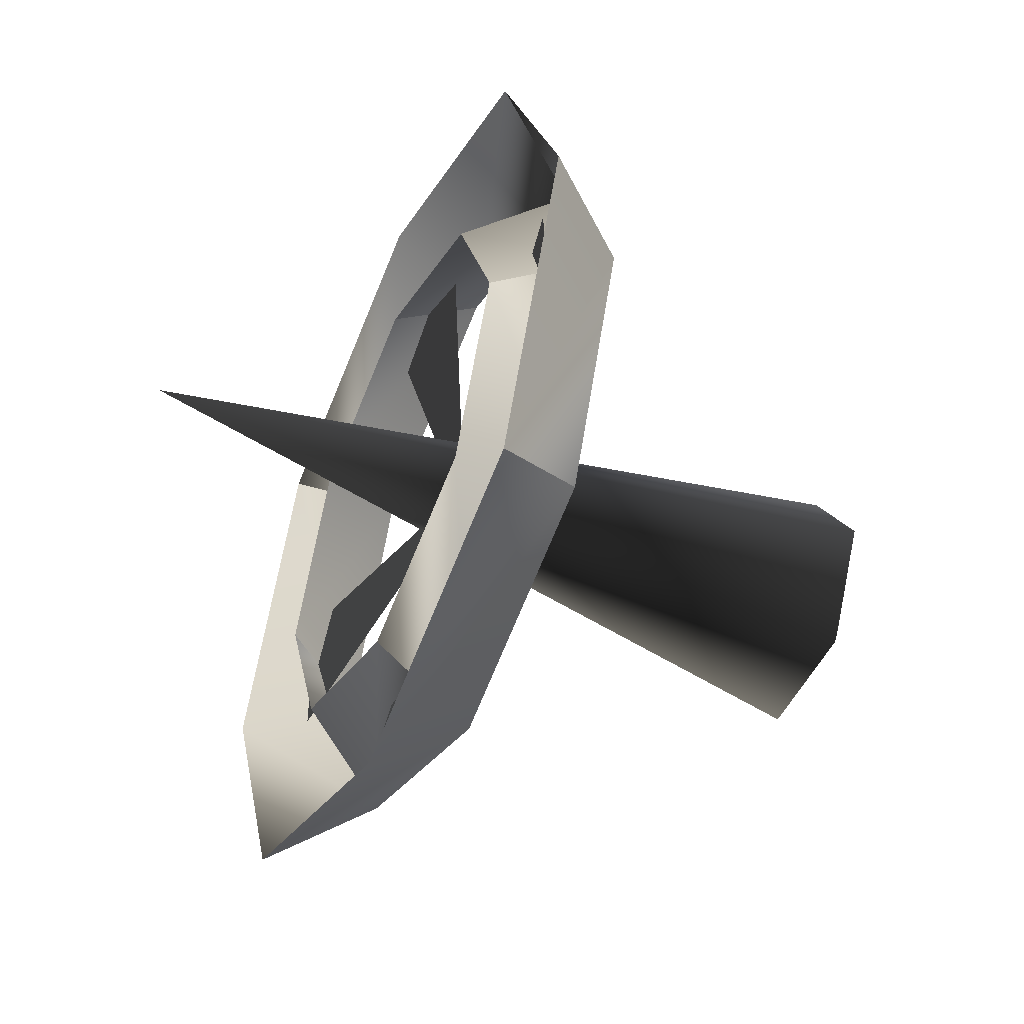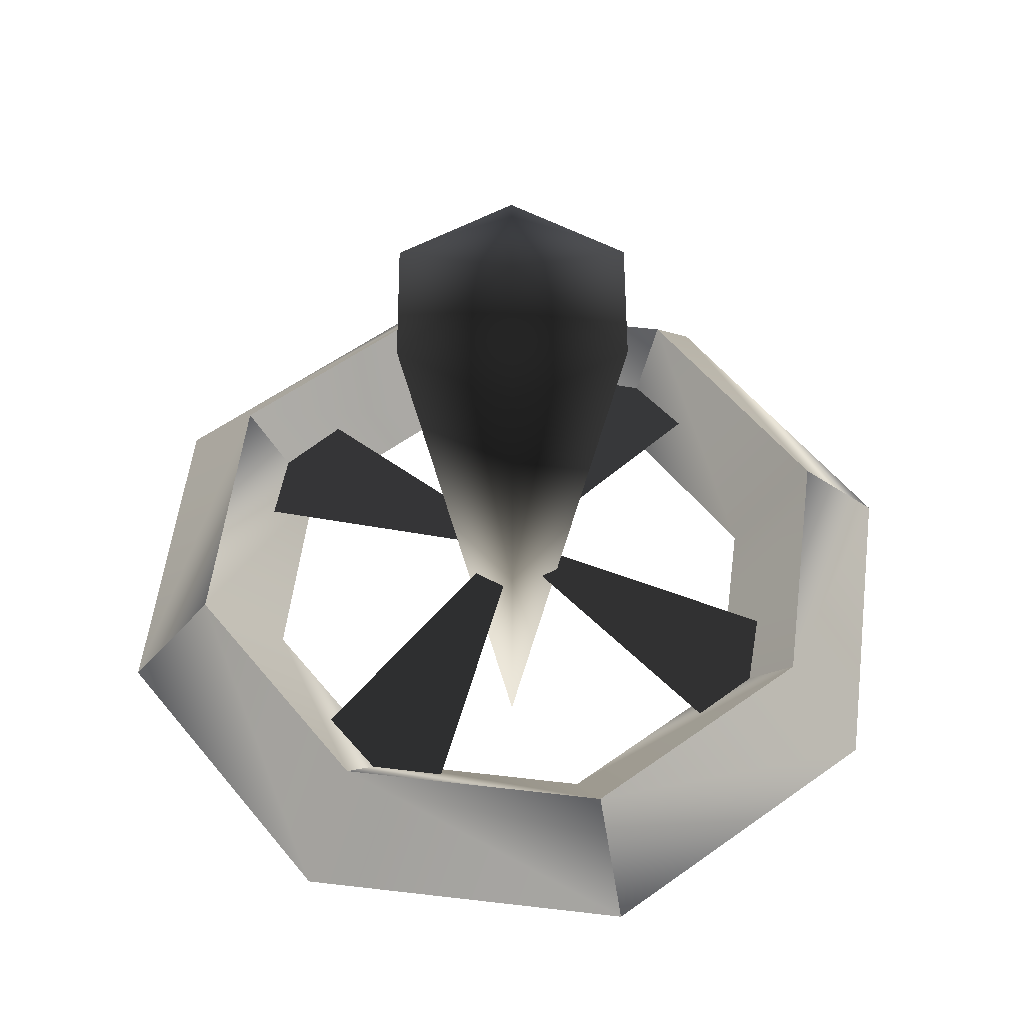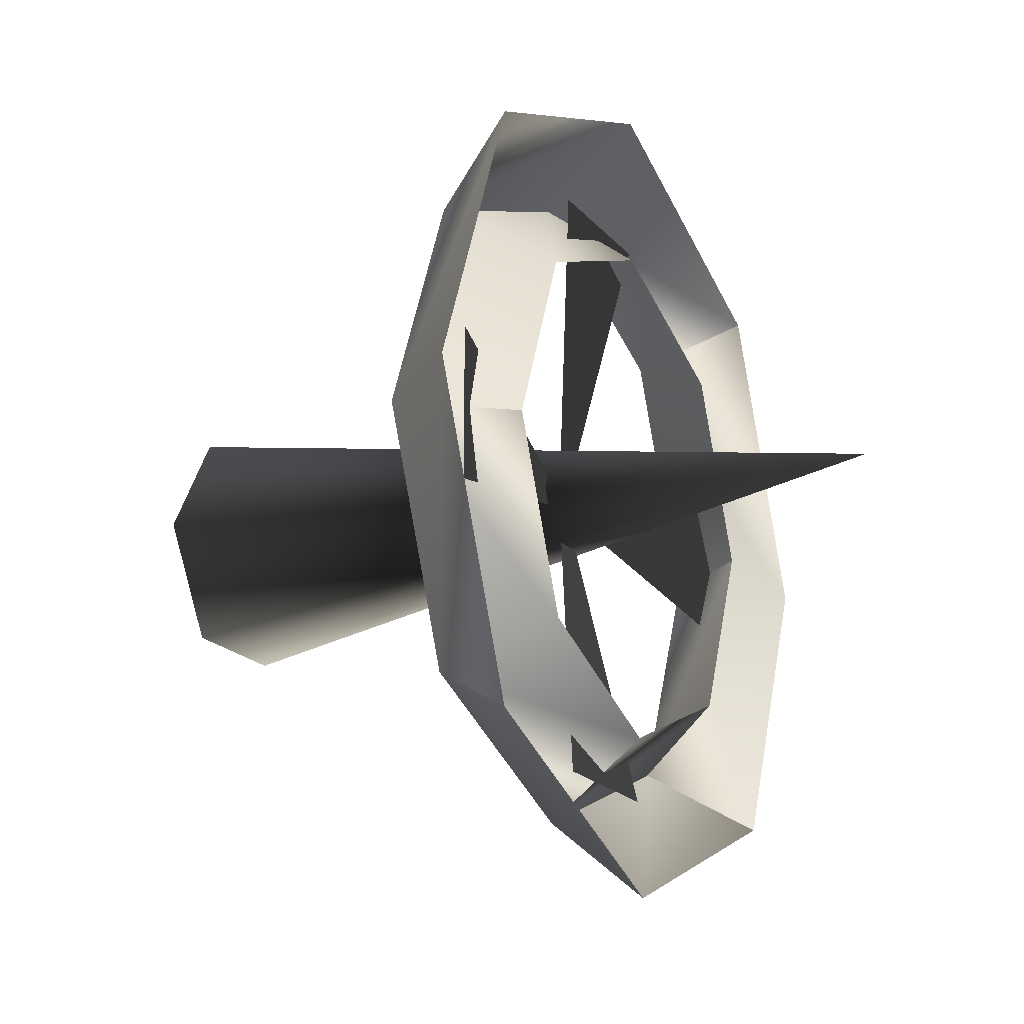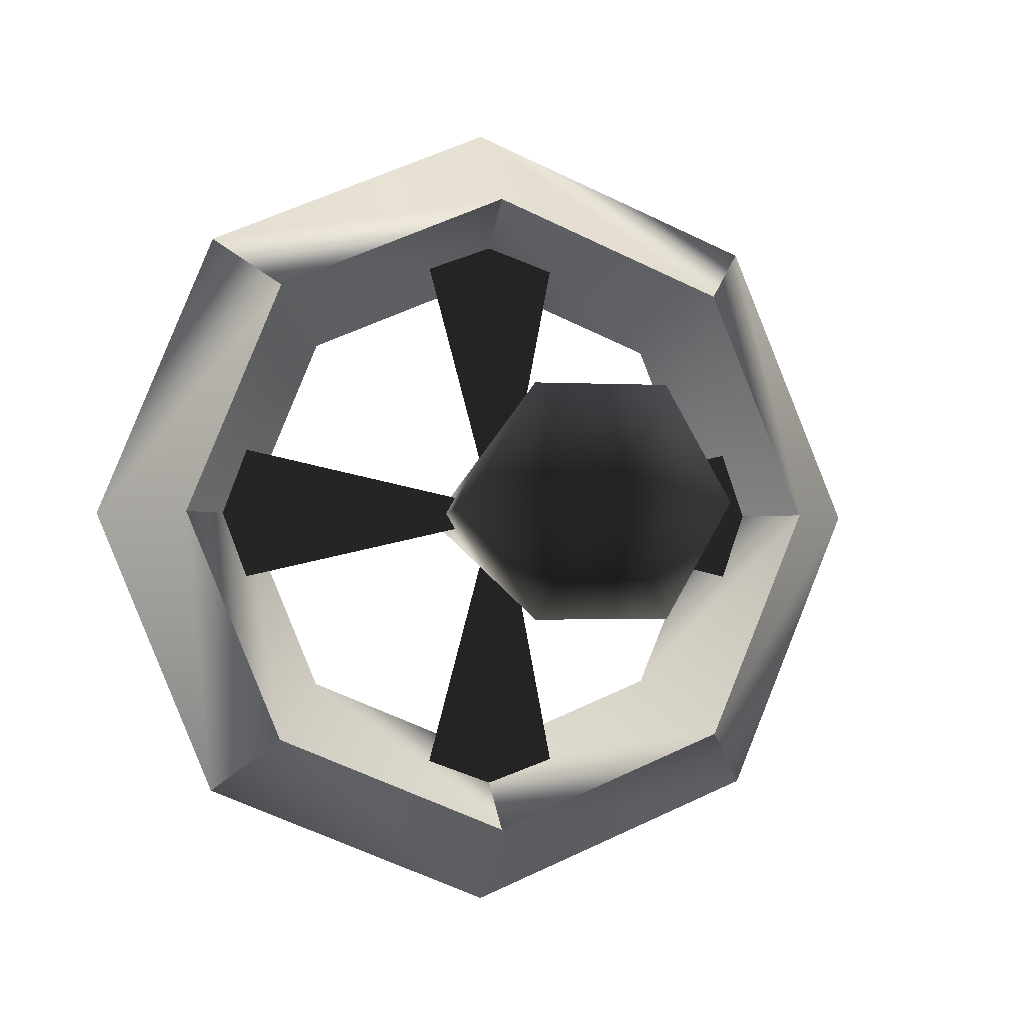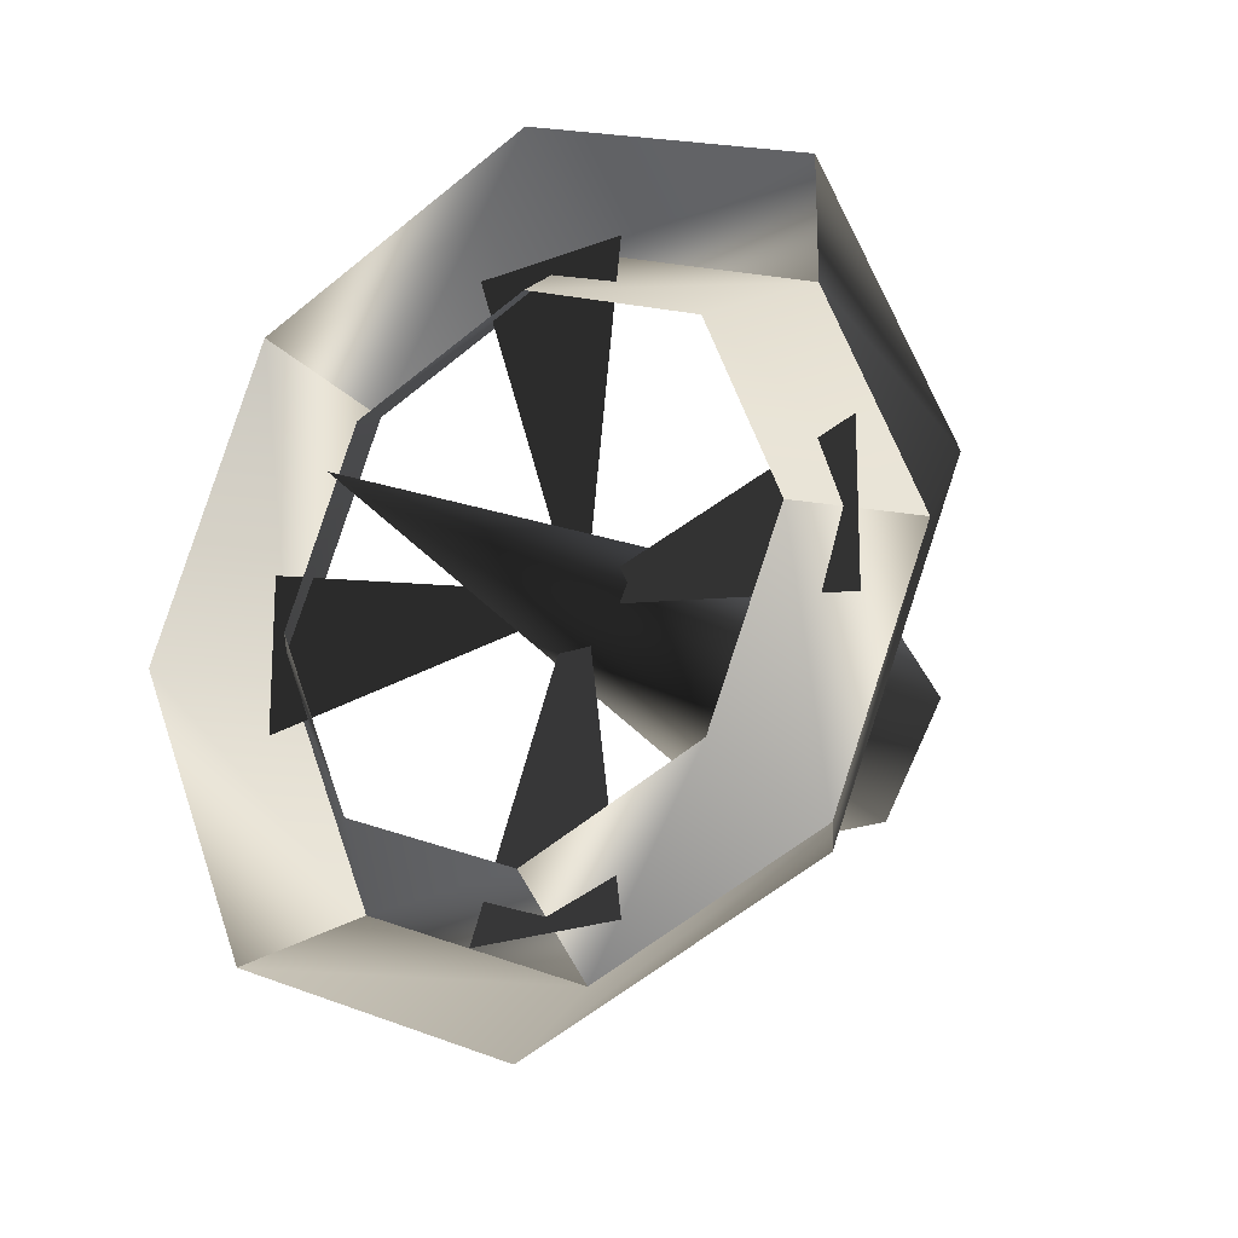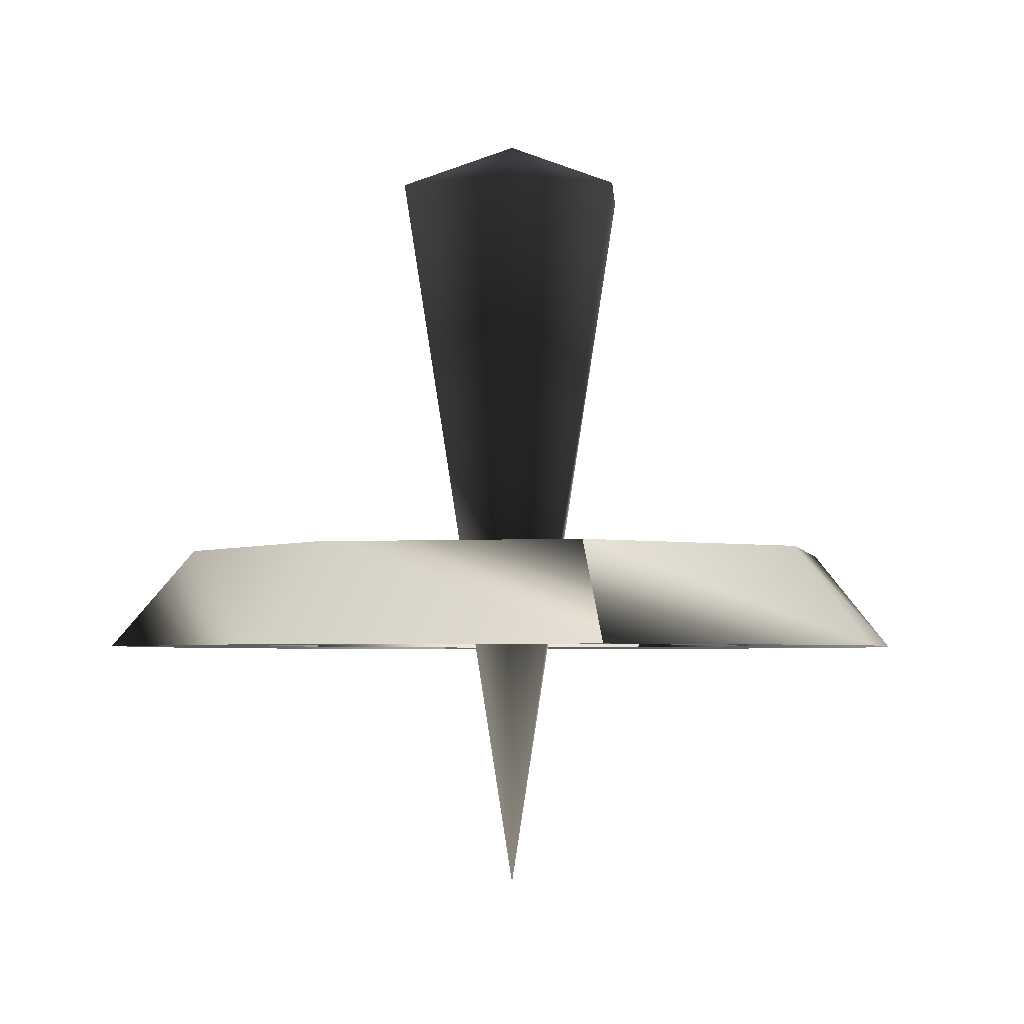
<metadata>
{"format":"obj","ext":"obj","renderer":"f3d","projection":"perspective","resolution":1024,"background":"white","views":[{"elev":-49.3,"azim":65.5,"up":"+Z"},{"elev":53.7,"azim":-150.3,"up":"+Y"},{"elev":-18.9,"azim":-63.1,"up":"+Z"},{"elev":-1.7,"azim":166.0,"up":"+Z"},{"elev":-20.9,"azim":35.2,"up":"+Z"},{"elev":-3.4,"azim":33.7,"up":"+Y"}]}
</metadata>
<code>
v 5.098 0.01795 0
v 6.608 1.936 0
v 3.605 0.01795 3.605
v 4.673 1.936 4.673
v 0 0.01795 5.098
v 0 1.936 6.608
v 0 1.936 6.608
v 0 0.01795 -5.098
v 0 0.01795 -5.098
v 0 1.936 -6.608
v 3.605 0.01795 -3.605
v 4.673 1.936 -4.673
v 5.098 0.01795 0
v 6.608 1.936 0
v 6.608 1.936 0
v 5.831 0 5.831
v 5.831 0 5.831
v 4.673 1.936 4.673
v 8.247 0 0
v 6.608 1.936 0
v 5.831 0 -5.831
v 4.673 1.936 -4.673
v 4.673 1.936 -4.673
v -4.673 1.936 -4.673
v -4.673 1.936 -4.673
v -5.831 0 -5.831
v 0 1.936 -6.608
v 0 0 -8.247
v 4.673 1.936 -4.673
v 5.831 0 -5.831
v 5.831 0 -5.831
v -5.098 0.01795 0
v -5.098 0.01795 0
v -6.608 1.936 0
v -3.605 0.01795 -3.605
v -4.673 1.936 -4.673
v 0 0.01795 -5.098
v 0 1.936 -6.608
v 0 1.936 -6.608
v 4.673 1.936 4.673
v 4.673 1.936 4.673
v 5.831 0 5.831
v 0 1.936 6.608
v 0 0 8.247
v -4.673 1.936 4.673
v -5.831 0 5.831
v -5.831 0 5.831
v -4.673 1.936 4.673
v -4.673 1.936 4.673
v -5.831 0 5.831
v -6.608 1.936 0
v -8.247 0 0
v -4.673 1.936 -4.673
v -5.831 0 -5.831
v -5.831 0 -5.831
v 0 0.01795 5.098
v 0 0.01795 5.098
v 0 1.936 6.608
v -3.605 0.01795 3.605
v -4.673 1.936 4.673
v -5.098 0.01795 0
v -6.608 1.936 0
v 0.5 1.75 0
v -6 0.75 1.5
v -6 0.75 -1.5
v 2.47 9.5 0
v 1.235 9.5 -2.139
v 0 -4.875 0
v 0 10.5 0
v 1.235 9.5 -2.139
v 2.47 9.5 0
v 1.235 9.5 -2.139
v -1.235 9.5 -2.139
v 0 -4.875 0
v 0 10.5 0
v -1.235 9.5 -2.139
v 1.235 9.5 -2.139
v -1.235 9.5 -2.139
v -2.47 9.5 0
v 0 -4.875 0
v 0 10.5 0
v -2.47 9.5 0
v -1.235 9.5 -2.139
v -2.47 9.5 0
v -1.235 9.5 2.139
v 0 -4.875 0
v 0 10.5 0
v -1.235 9.5 2.139
v -2.47 9.5 0
v -1.235 9.5 2.139
v 1.235 9.5 2.139
v 0 -4.875 0
v 0 10.5 0
v 1.235 9.5 2.139
v -1.235 9.5 2.139
v 1.235 9.5 2.139
v 2.47 9.5 0
v 0 -4.875 0
v 0 10.5 0
v 2.47 9.5 0
v 1.235 9.5 2.139
v 6 0.75 -1.5
v 6 0.75 1.5
v -0.5 1.75 0
v 1.5 0.75 6
v -1.5 0.75 6
v 0 1.75 -0.5
v -1.5 0.75 -6
v 1.5 0.75 -6
v 0 1.75 0.5
f 1 2 3
f 2 4 3
f 3 4 5
f 4 6 5
f 5 6 7
f 6 8 7
f 7 8 9
f 8 10 9
f 9 10 11
f 10 12 11
f 11 12 13
f 12 14 13
f 13 14 15
f 14 16 15
f 15 16 17
f 16 18 17
f 17 18 19
f 18 20 19
f 19 20 21
f 20 22 21
f 21 22 23
f 22 24 23
f 23 24 25
f 24 26 25
f 25 26 27
f 26 28 27
f 27 28 29
f 28 30 29
f 29 30 31
f 30 32 31
f 31 32 33
f 32 34 33
f 33 34 35
f 34 36 35
f 35 36 37
f 36 38 37
f 37 38 39
f 38 40 39
f 39 40 41
f 40 42 41
f 41 42 43
f 42 44 43
f 43 44 45
f 44 46 45
f 45 46 47
f 46 48 47
f 47 48 49
f 48 50 49
f 49 50 51
f 50 52 51
f 51 52 53
f 52 54 53
f 53 54 55
f 54 56 55
f 55 56 57
f 56 58 57
f 57 58 59
f 58 60 59
f 59 60 61
f 60 62 61
f 63 64 65
f 66 67 68
f 69 70 71
f 72 73 74
f 75 76 77
f 78 79 80
f 81 82 83
f 84 85 86
f 87 88 89
f 90 91 92
f 93 94 95
f 96 97 98
f 99 100 101
f 102 103 104
f 105 106 107
f 108 109 110

</code>
